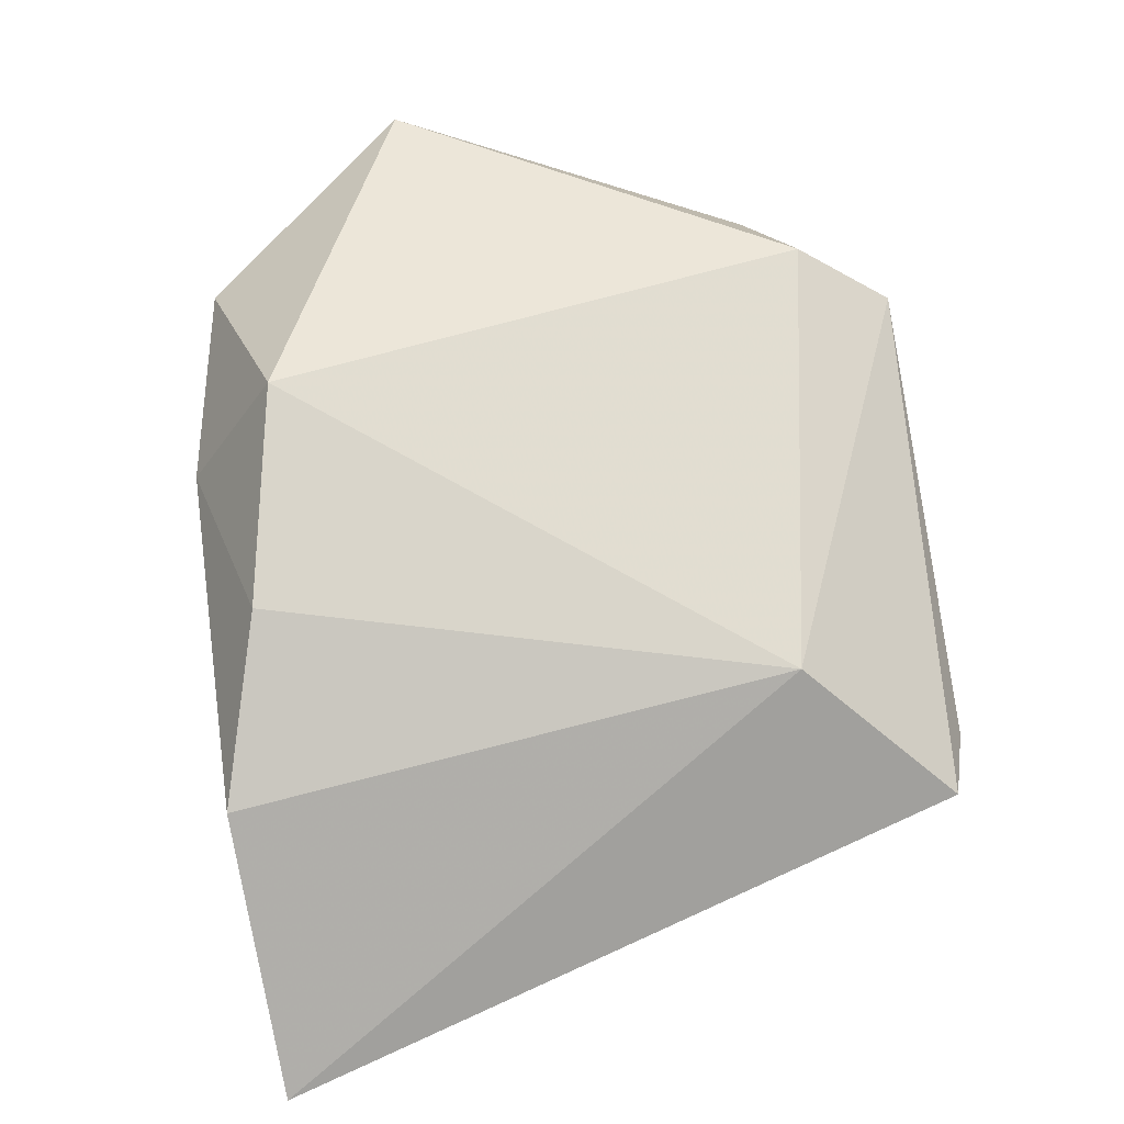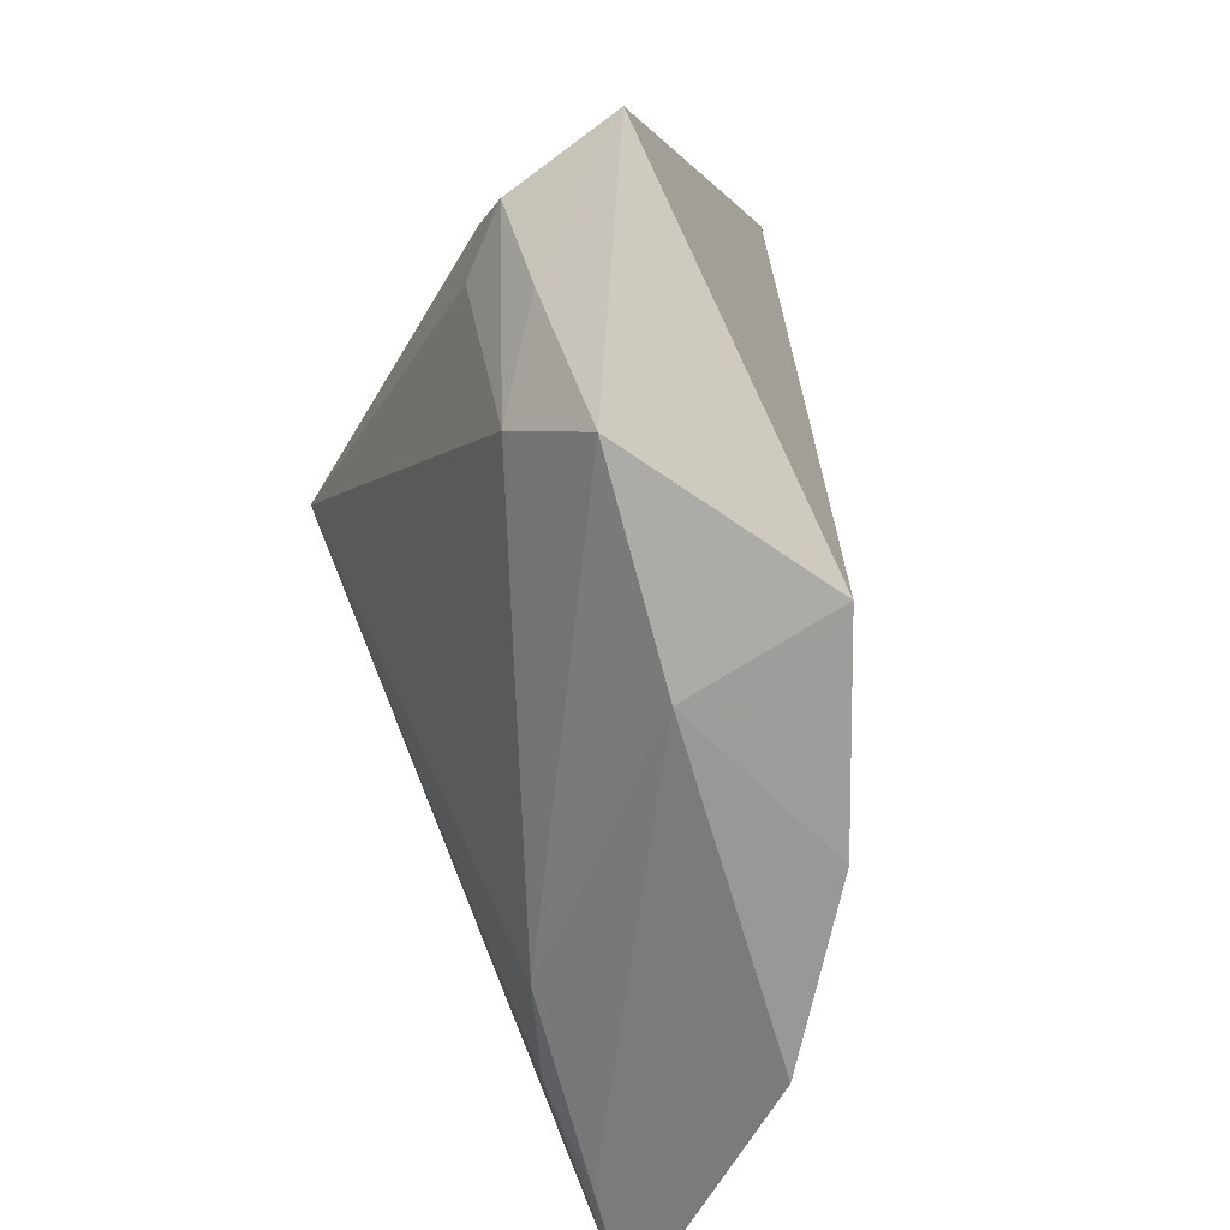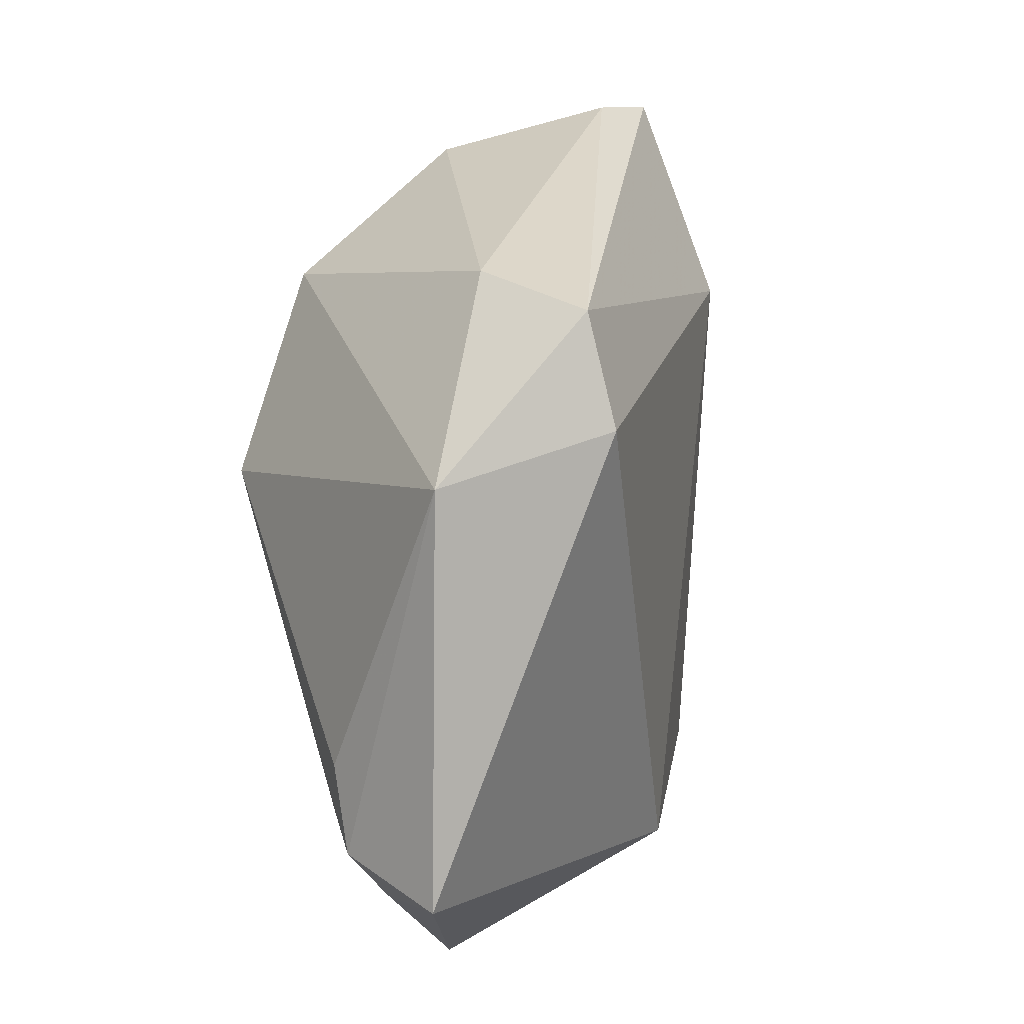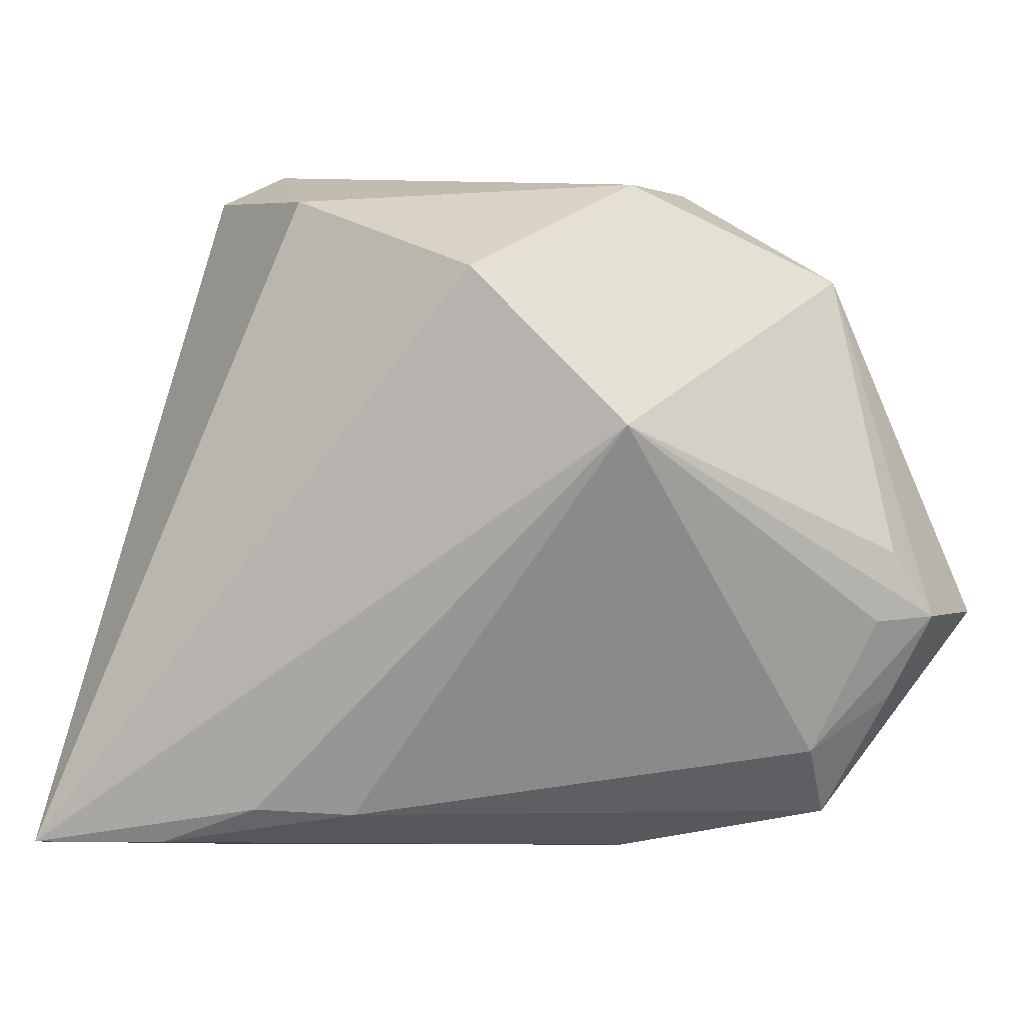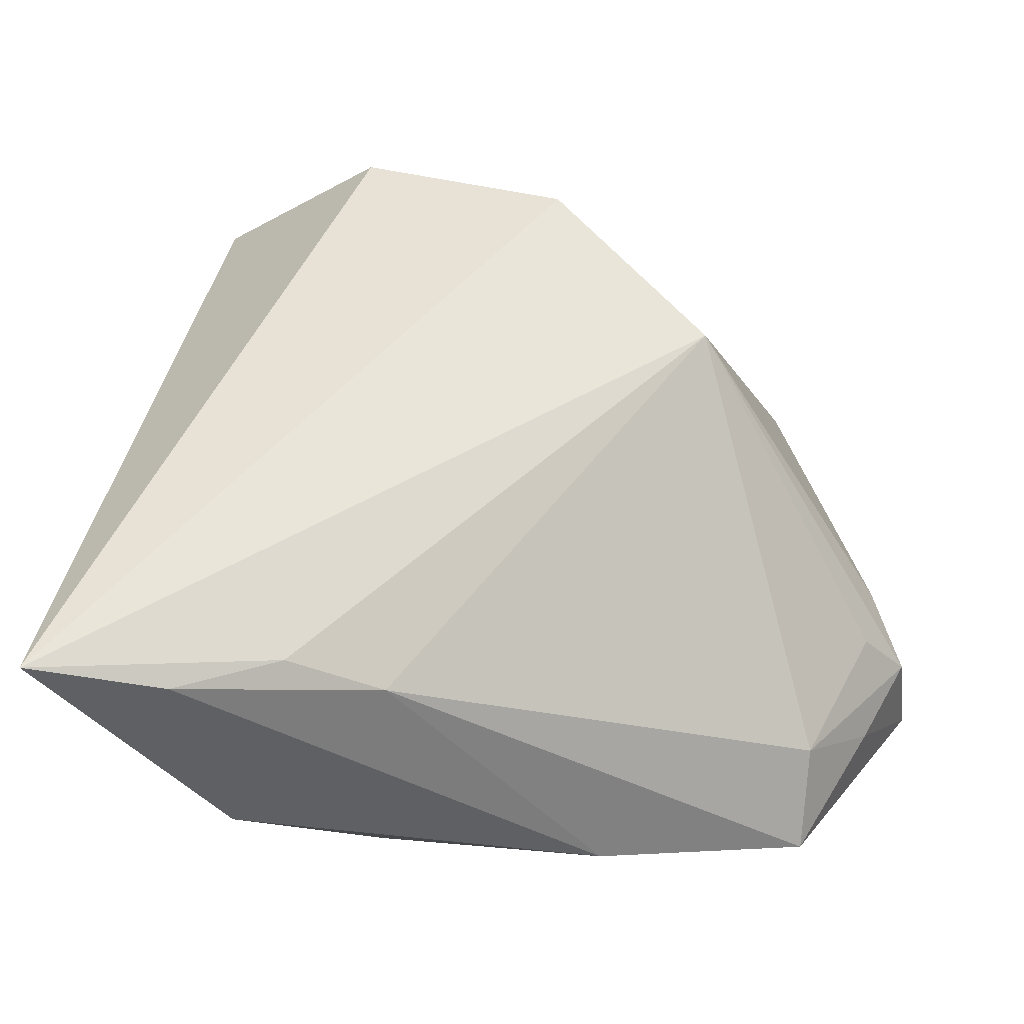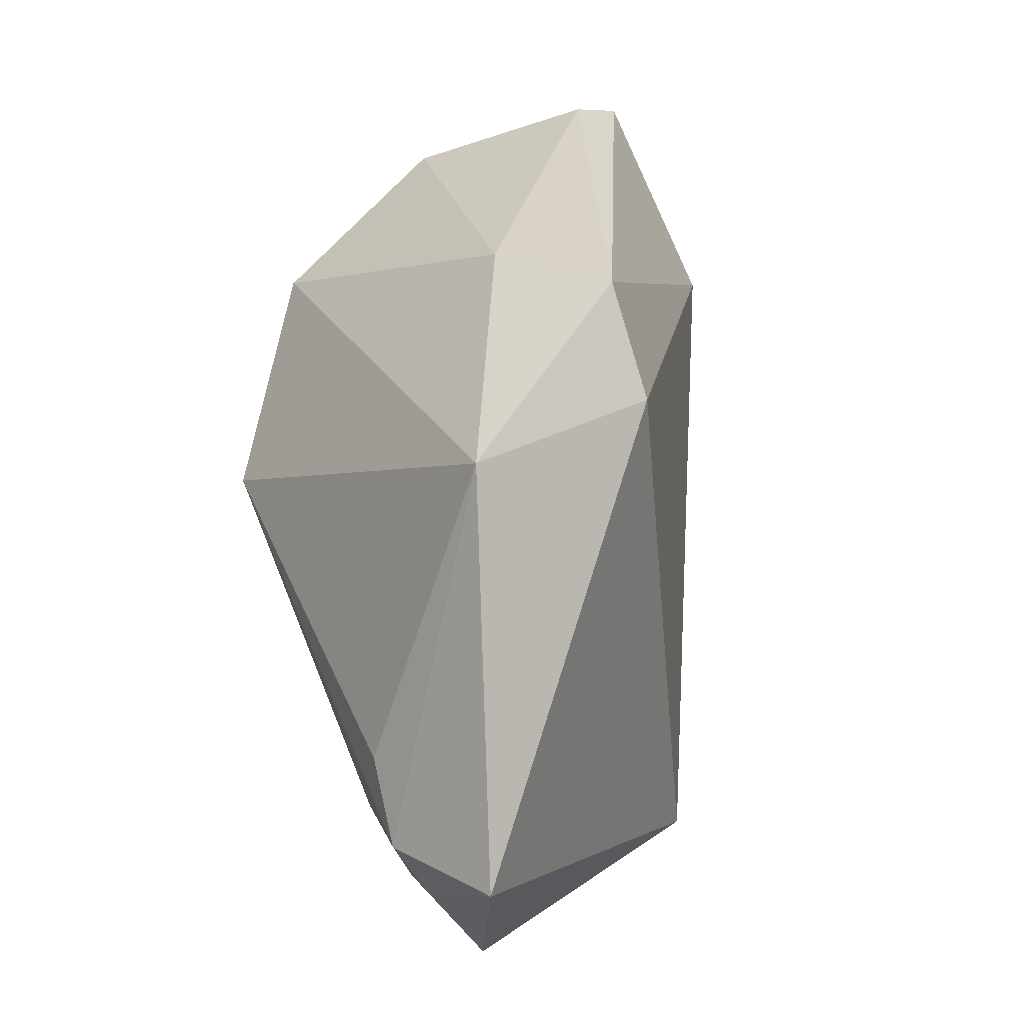
<metadata>
{"format":"obj","ext":"obj","renderer":"f3d","projection":"perspective","resolution":1024,"background":"white","views":[{"elev":48.6,"azim":80.3,"up":"+Z"},{"elev":-60.4,"azim":-62.3,"up":"+Y"},{"elev":33.5,"azim":-53.4,"up":"+Y"},{"elev":-2.6,"azim":-160.3,"up":"+Y"},{"elev":-36.6,"azim":178.8,"up":"+Y"},{"elev":30.0,"azim":-59.4,"up":"+Y"}]}
</metadata>
<code>
v -0.02229 0.009046 -0.02493
v 0.03695 -0.03938 -0.02236
v -0.01599 0.04318 0.02115
v 0.02826 0.04318 -0.007677
v -0.03582 -0.0287 0.006965
v 0.0521 -0.03945 -0.02635
v -0.01948 0.0324 0.02752
v 0.01828 0.03662 -0.02448
v -0.05192 -0.01166 0.02752
v -0.0458 -0.004532 0.009042
v 0.01421 -0.03593 -0.01713
v -0.007441 -0.03144 0.02752
v 0.03184 -0.04176 0.001551
v -0.0441 -0.02202 0.01456
v -0.01049 -0.04121 0.01062
v -0.004896 0.02728 -0.02882
v -0.04405 -0.01291 0.007053
v 0.025 -0.0352 -0.02181
v 0.02863 0.02269 0.009175
v -0.03514 -0.03666 0.01621
v -0.03691 0.03003 0.01696
v -0.01371 0.042 0.005354
v -0.0496 -0.01227 0.01378
v 0.01542 -0.03622 0.0159
v 0.03695 0.04035 -0.007157
f 25 6 8
f 8 6 16
f 19 6 25
f 13 6 19
f 12 7 9
f 12 19 7
f 9 7 21
f 2 6 13
f 20 12 9
f 13 19 24
f 19 12 24
f 22 8 16
f 16 21 22
f 16 6 1
f 1 21 16
f 21 1 10
f 14 20 9
f 12 20 15
f 15 24 12
f 13 24 15
f 15 2 13
f 11 2 15
f 15 20 11
f 25 8 4
f 8 22 4
f 3 21 7
f 3 22 21
f 3 4 22
f 25 4 3
f 3 19 25
f 7 19 3
f 18 2 11
f 11 1 18
f 6 2 18
f 18 1 6
f 17 1 5
f 20 14 5
f 11 20 5
f 5 1 11
f 23 14 9
f 9 21 23
f 21 10 23
f 23 1 17
f 23 10 1
f 17 5 23
f 23 5 14

</code>
